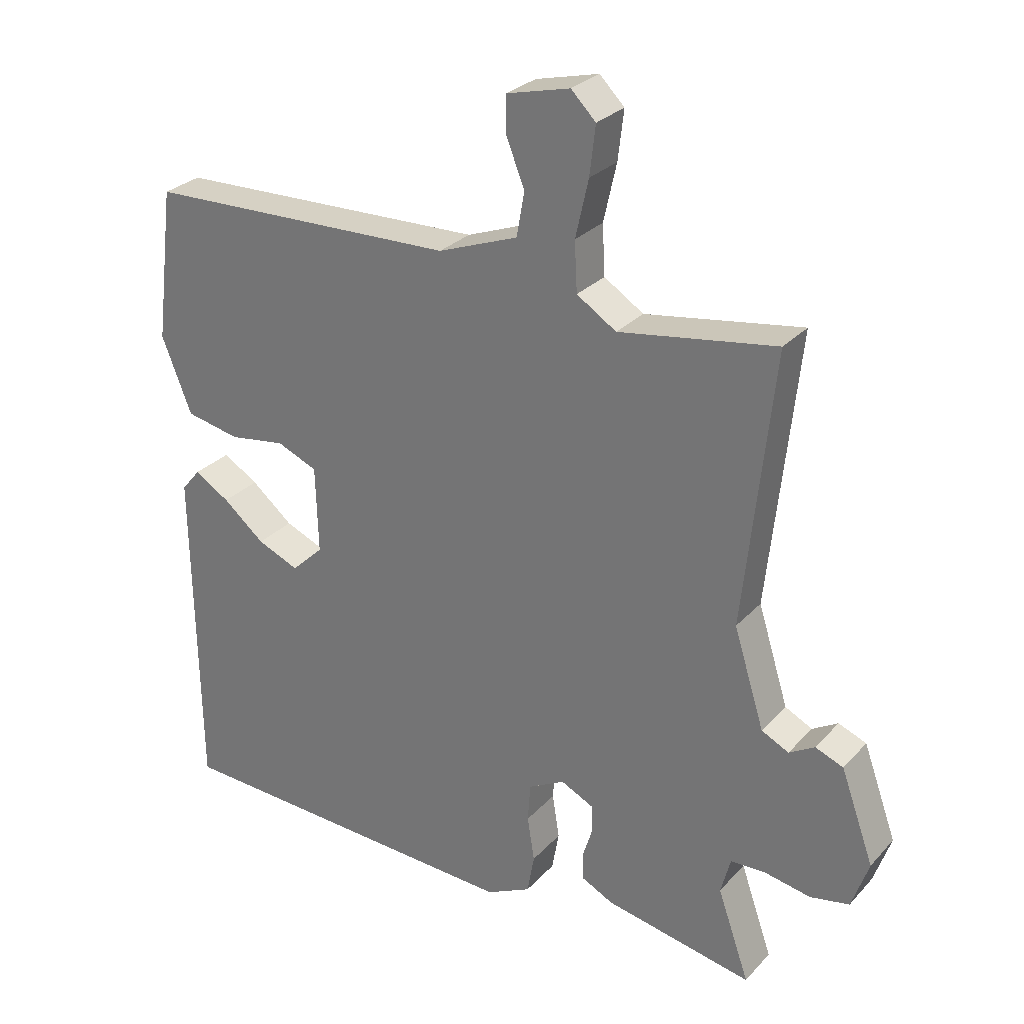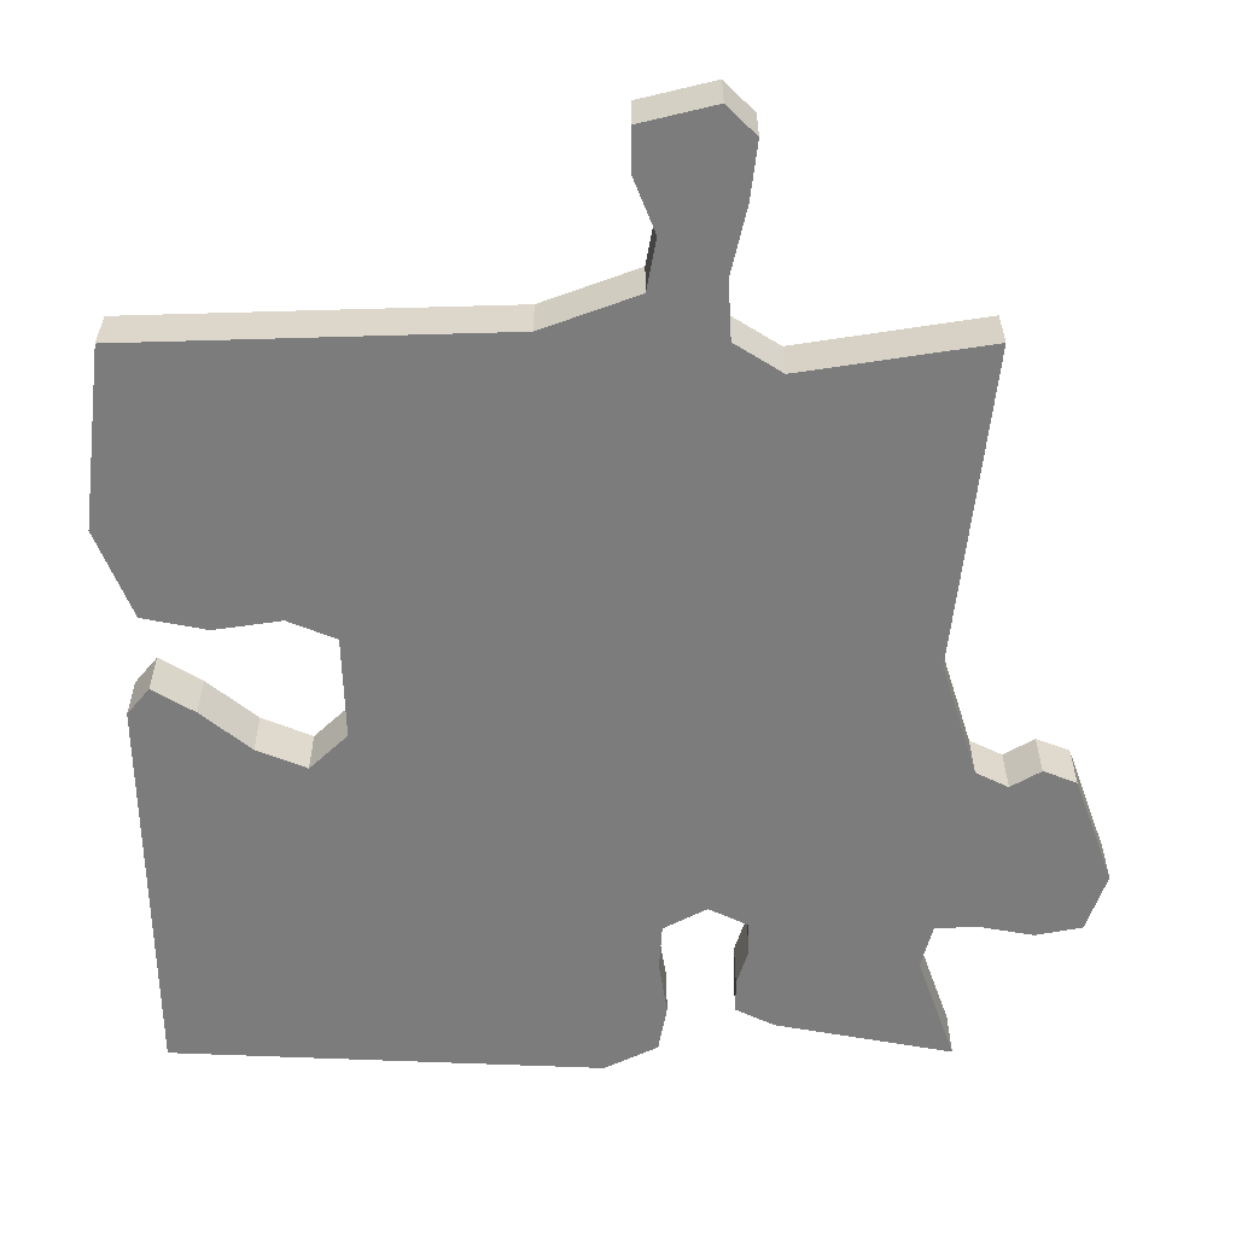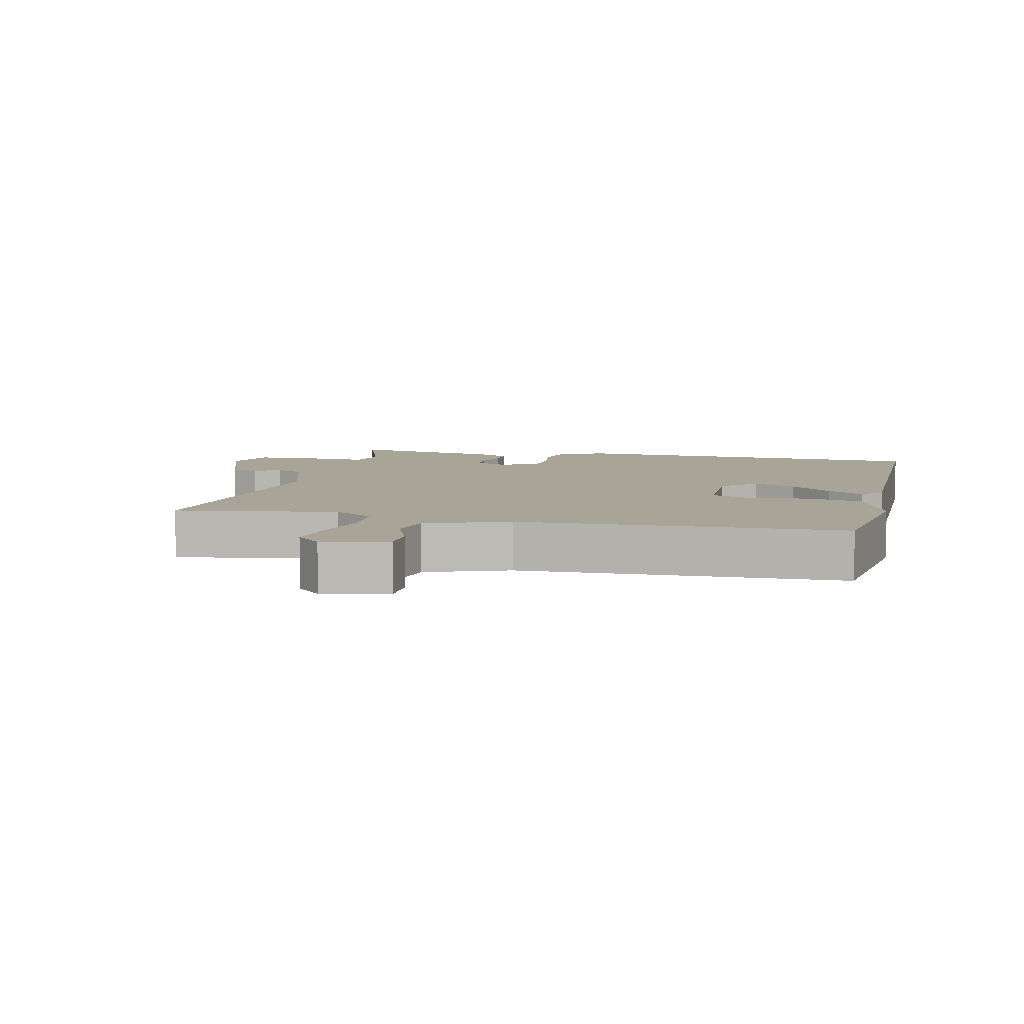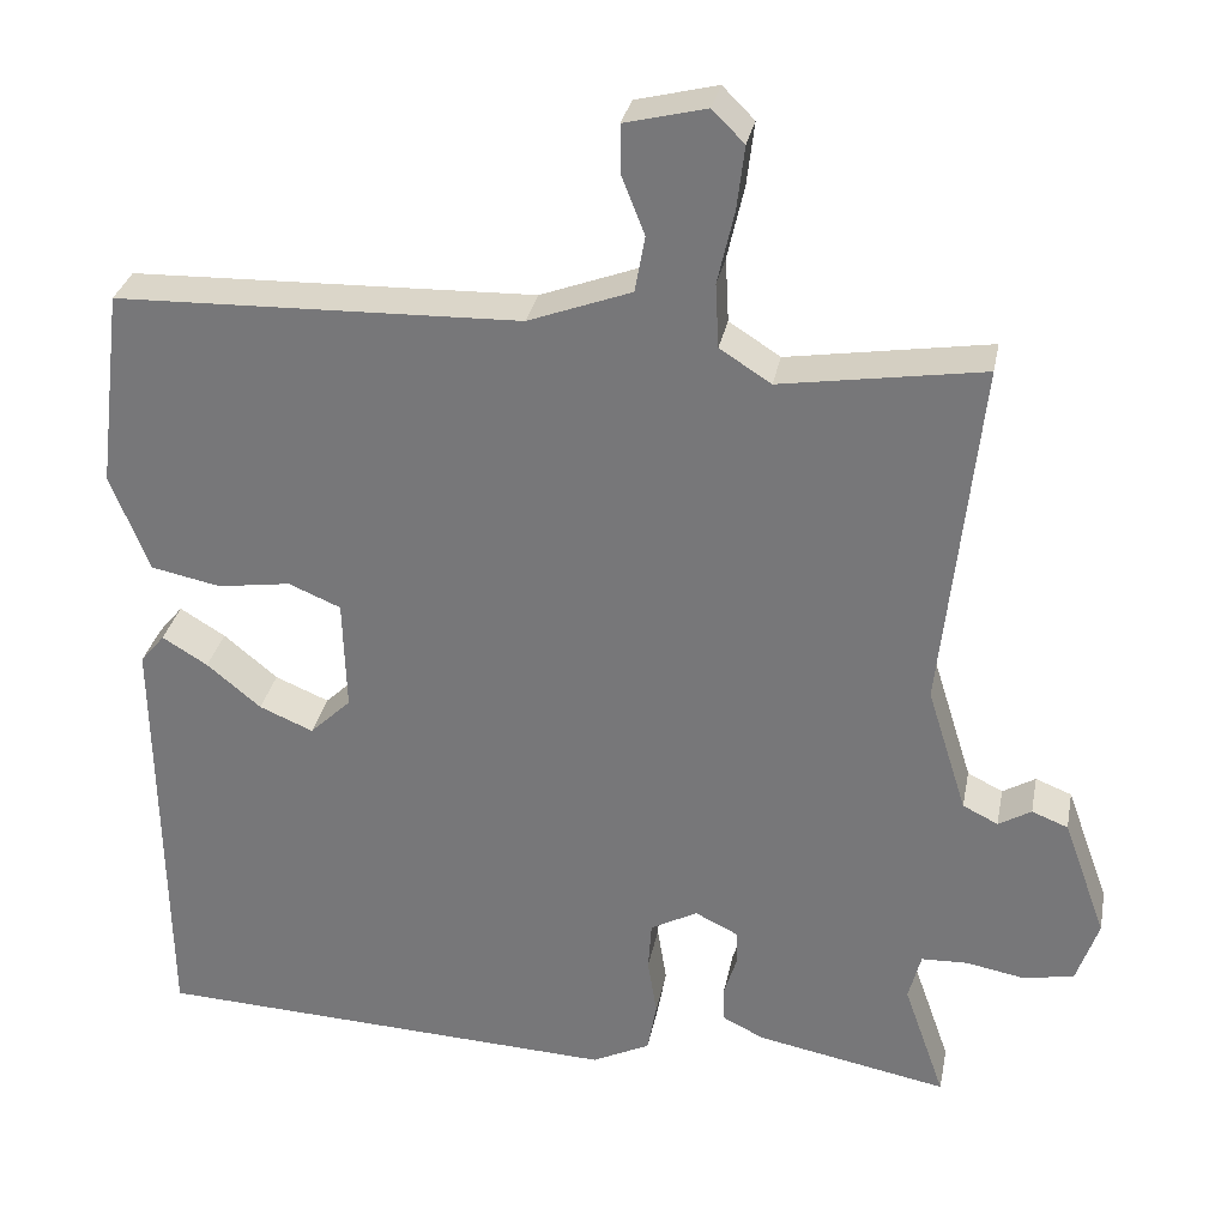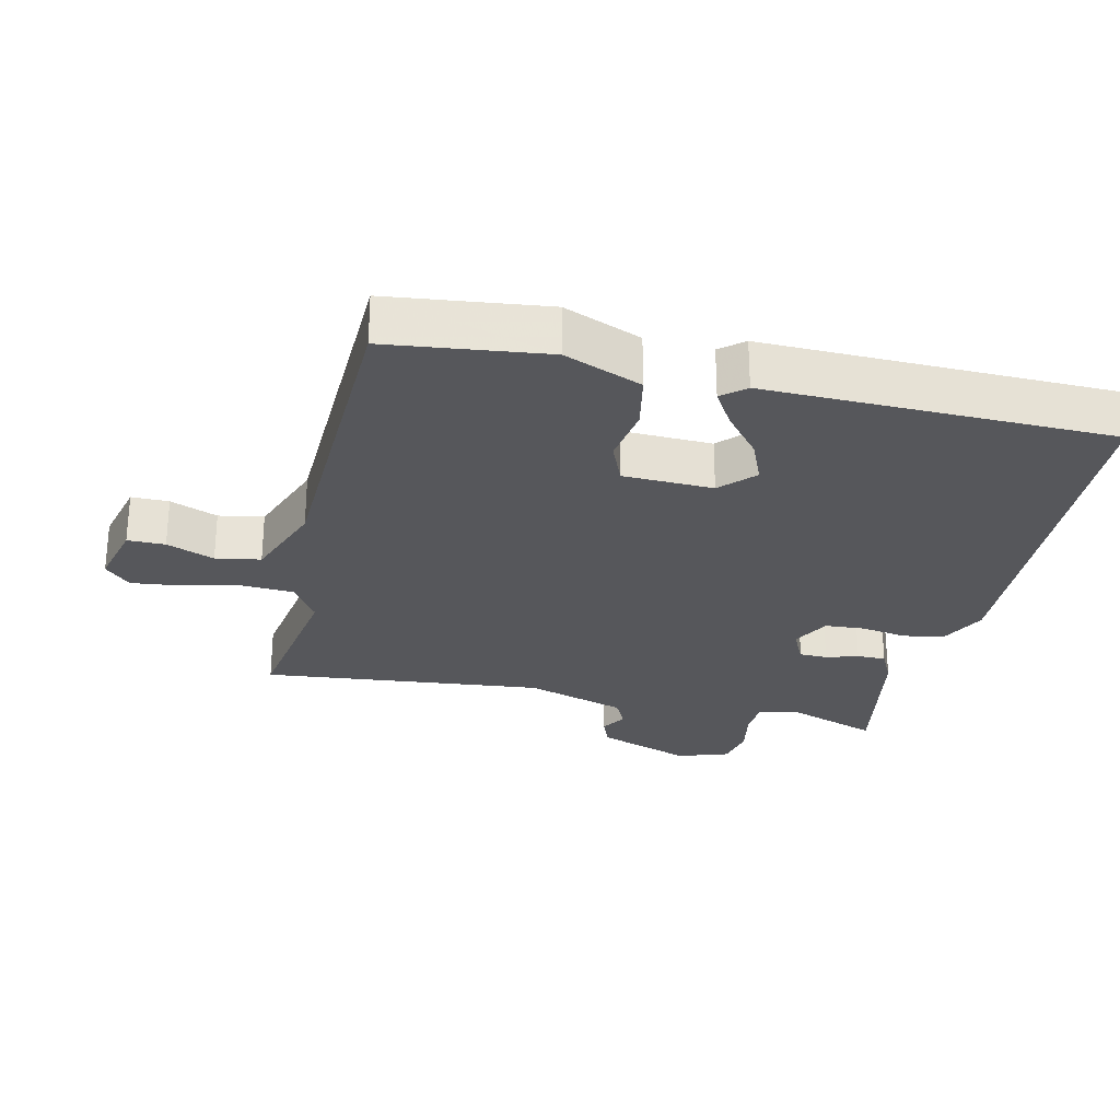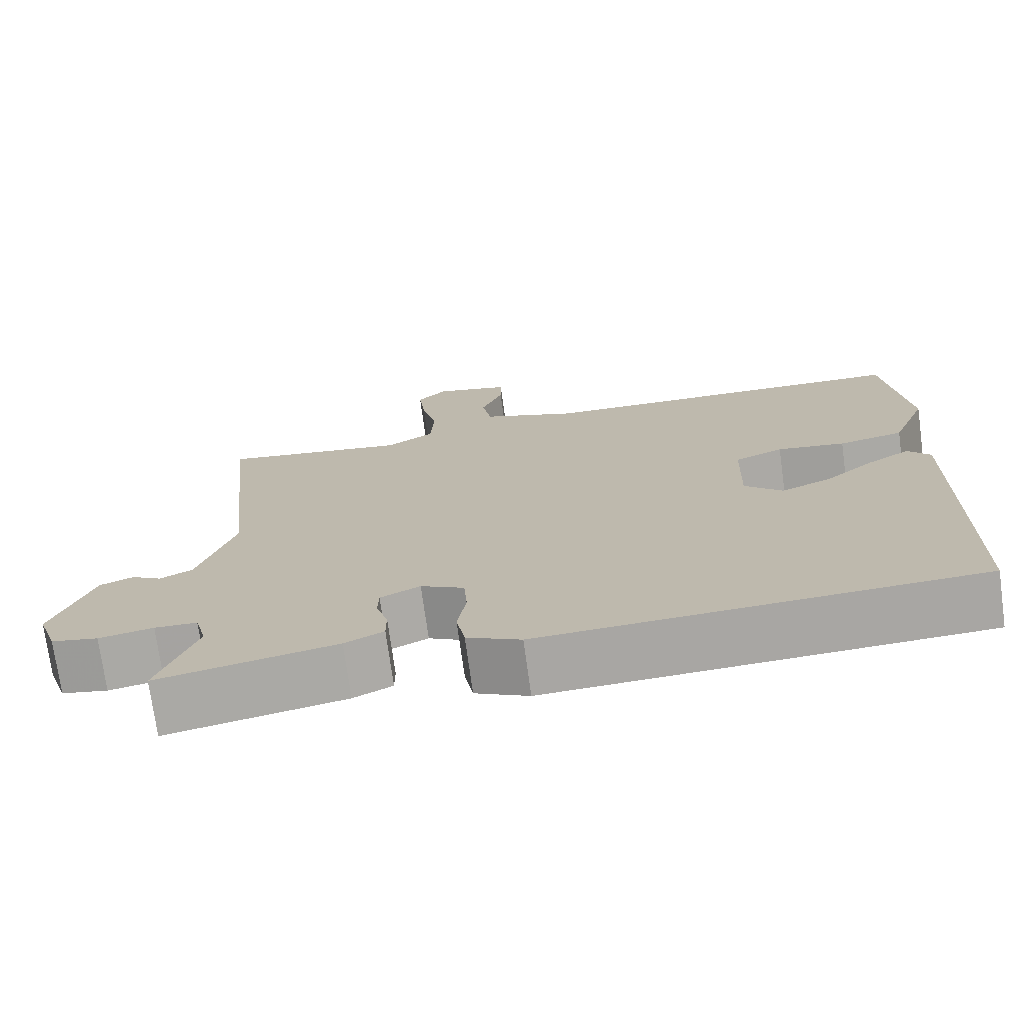
<metadata>
{"format":"obj","ext":"obj","renderer":"f3d","projection":"perspective","resolution":1024,"background":"white","views":[{"elev":28.1,"azim":-146.9,"up":"+Z"},{"elev":31.2,"azim":179.9,"up":"+Z"},{"elev":7.0,"azim":13.3,"up":"+Y"},{"elev":30.9,"azim":-169.1,"up":"+Z"},{"elev":-27.3,"azim":76.9,"up":"+Y"},{"elev":-73.7,"azim":7.8,"up":"+Z"}]}
</metadata>
<code>
v 0.5 0.07 -0.5
v -0.056 0.07 -0.526
v -0.125 0.07 -0.492
v -0.136 0.07 -0.431
v -0.125 0.07 -0.362
v -0.129 0.07 -0.303
v -0.185 0.07 -0.273
v -0.236 0.07 -0.298
v -0.237 0.07 -0.34
v -0.222 0.07 -0.388
v -0.222 0.07 -0.431
v -0.272 0.07 -0.456
v -0.5 0.07 -0.5
v -0.451 0.07 -0.36
v -0.466 0.07 -0.303
v -0.521 0.07 -0.301
v -0.591 0.07 -0.314
v -0.651 0.07 -0.302
v -0.677 0.07 -0.226
v -0.626 0.07 -0.085
v -0.583 0.07 -0.068
v -0.544 0.07 -0.091
v -0.502 0.07 -0.07
v -0.455 0.07 0.08
v -0.5 0.07 0.5
v -0.259 0.07 0.462
v -0.198 0.07 0.501
v -0.194 0.07 0.577
v -0.214 0.07 0.665
v -0.223 0.07 0.74
v -0.185 0.07 0.778
v -0.088 0.07 0.754
v -0.088 0.07 0.698
v -0.116 0.07 0.627
v -0.104 0.07 0.56
v 0.019 0.07 0.514
v 0.5 0.07 0.5
v 0.529 0.07 0.264
v 0.483 0.07 0.148
v 0.4 0.07 0.131
v 0.313 0.07 0.144
v 0.251 0.07 0.118
v 0.247 0.07 -0.016
v 0.296 0.07 -0.063
v 0.36 0.07 -0.036
v 0.424 0.07 0.017
v 0.478 0.07 0.05
v 0.507 0.07 0.015
v 0.5 0 -0.5
v -0.056 0 -0.526
v -0.125 0 -0.492
v -0.136 0 -0.431
v -0.125 0 -0.362
v -0.129 0 -0.303
v -0.185 0 -0.273
v -0.236 0 -0.298
v -0.237 0 -0.34
v -0.222 0 -0.388
v -0.222 0 -0.431
v -0.272 0 -0.456
v -0.5 0 -0.5
v -0.451 0 -0.36
v -0.466 0 -0.303
v -0.521 0 -0.301
v -0.591 0 -0.314
v -0.651 0 -0.302
v -0.677 0 -0.226
v -0.626 0 -0.085
v -0.583 0 -0.068
v -0.544 0 -0.091
v -0.502 0 -0.07
v -0.455 0 0.08
v -0.5 0 0.5
v -0.259 0 0.462
v -0.198 0 0.501
v -0.194 0 0.577
v -0.214 0 0.665
v -0.223 0 0.74
v -0.185 0 0.778
v -0.088 0 0.754
v -0.088 0 0.698
v -0.116 0 0.627
v -0.104 0 0.56
v 0.019 0 0.514
v 0.5 0 0.5
v 0.529 0 0.264
v 0.483 0 0.148
v 0.4 0 0.131
v 0.313 0 0.144
v 0.251 0 0.118
v 0.247 0 -0.016
v 0.296 0 -0.063
v 0.36 0 -0.036
v 0.424 0 0.017
v 0.478 0 0.05
v 0.507 0 0.015
f 1 2 3
f 48 1 3
f 47 48 3
f 46 47 3
f 45 46 3
f 3 4 5
f 45 3 5
f 44 45 5
f 43 44 5 6
f 42 43 6 7
f 39 40 41
f 38 39 41
f 37 38 41
f 36 37 41
f 35 36 41 42
f 32 33 34
f 31 32 34
f 30 31 34
f 29 30 34
f 28 29 34
f 27 28 34 35
f 42 7 8
f 35 42 8
f 27 35 8
f 26 27 8
f 20 21 22
f 19 20 22
f 18 19 22
f 17 18 22
f 16 17 22
f 15 16 22 23
f 14 15 23 24
f 12 13 14
f 11 12 14
f 10 11 14
f 9 10 14
f 26 8 9
f 25 26 9
f 24 25 9
f 9 14 24
f 51 50 49
f 51 49 96
f 51 96 95
f 51 95 94
f 51 94 93
f 53 52 51
f 53 51 93
f 53 93 92
f 54 53 92 91
f 55 54 91 90
f 89 88 87
f 89 87 86
f 89 86 85
f 89 85 84
f 90 89 84 83
f 82 81 80
f 82 80 79
f 82 79 78
f 82 78 77
f 82 77 76
f 83 82 76 75
f 56 55 90
f 56 90 83
f 56 83 75
f 56 75 74
f 70 69 68
f 70 68 67
f 70 67 66
f 70 66 65
f 70 65 64
f 71 70 64 63
f 72 71 63 62
f 62 61 60
f 62 60 59
f 62 59 58
f 62 58 57
f 57 56 74
f 57 74 73
f 57 73 72
f 72 62 57
f 1 49 50 2
f 2 50 51 3
f 3 51 52 4
f 4 52 53 5
f 5 53 54 6
f 6 54 55 7
f 7 55 56 8
f 8 56 57 9
f 9 57 58 10
f 10 58 59 11
f 11 59 60 12
f 12 60 61 13
f 13 61 62 14
f 14 62 63 15
f 15 63 64 16
f 16 64 65 17
f 17 65 66 18
f 18 66 67 19
f 19 67 68 20
f 20 68 69 21
f 21 69 70 22
f 22 70 71 23
f 23 71 72 24
f 24 72 73 25
f 25 73 74 26
f 26 74 75 27
f 27 75 76 28
f 28 76 77 29
f 29 77 78 30
f 30 78 79 31
f 31 79 80 32
f 32 80 81 33
f 33 81 82 34
f 34 82 83 35
f 35 83 84 36
f 36 84 85 37
f 37 85 86 38
f 38 86 87 39
f 39 87 88 40
f 40 88 89 41
f 41 89 90 42
f 42 90 91 43
f 43 91 92 44
f 44 92 93 45
f 45 93 94 46
f 46 94 95 47
f 47 95 96 48
f 48 96 49 1

</code>
